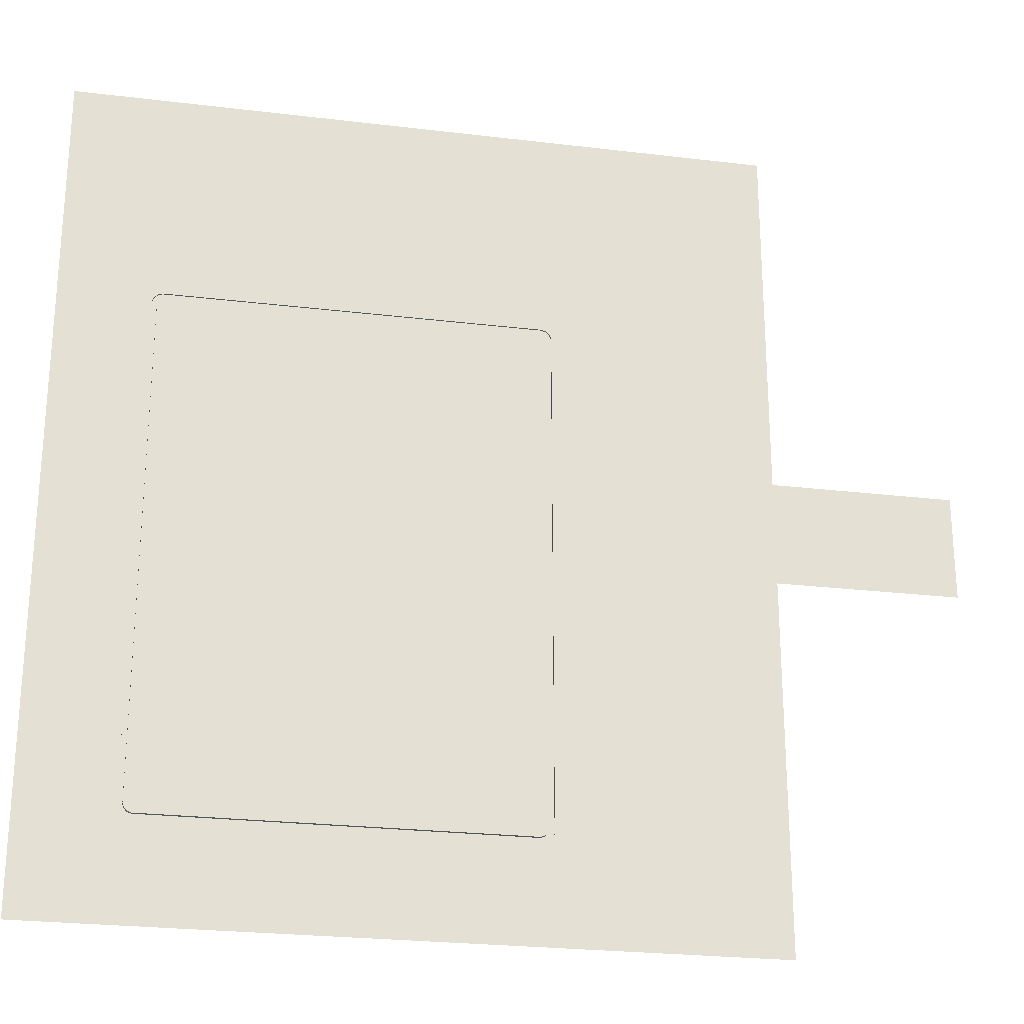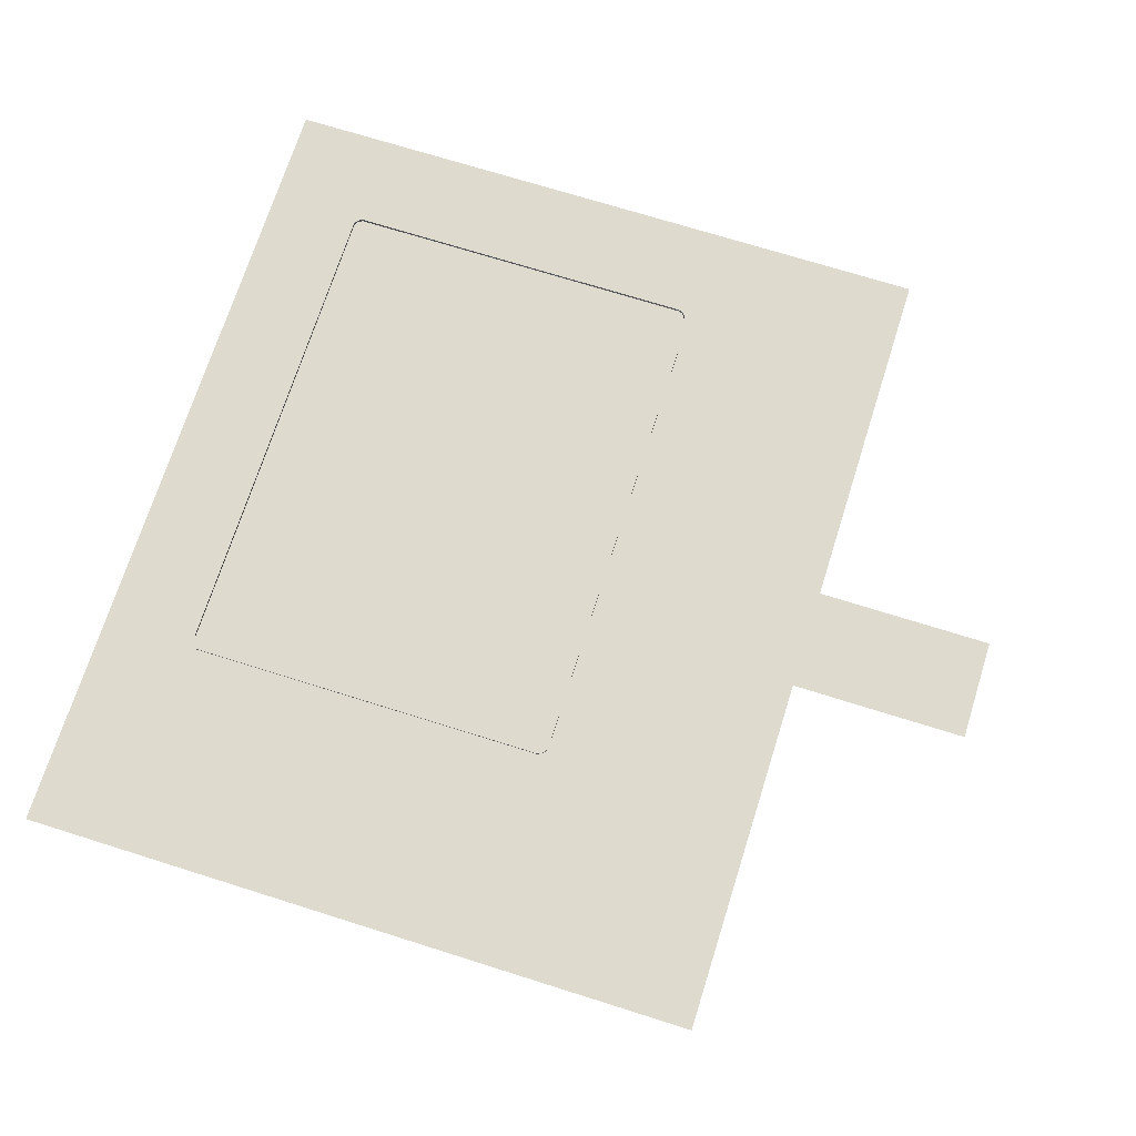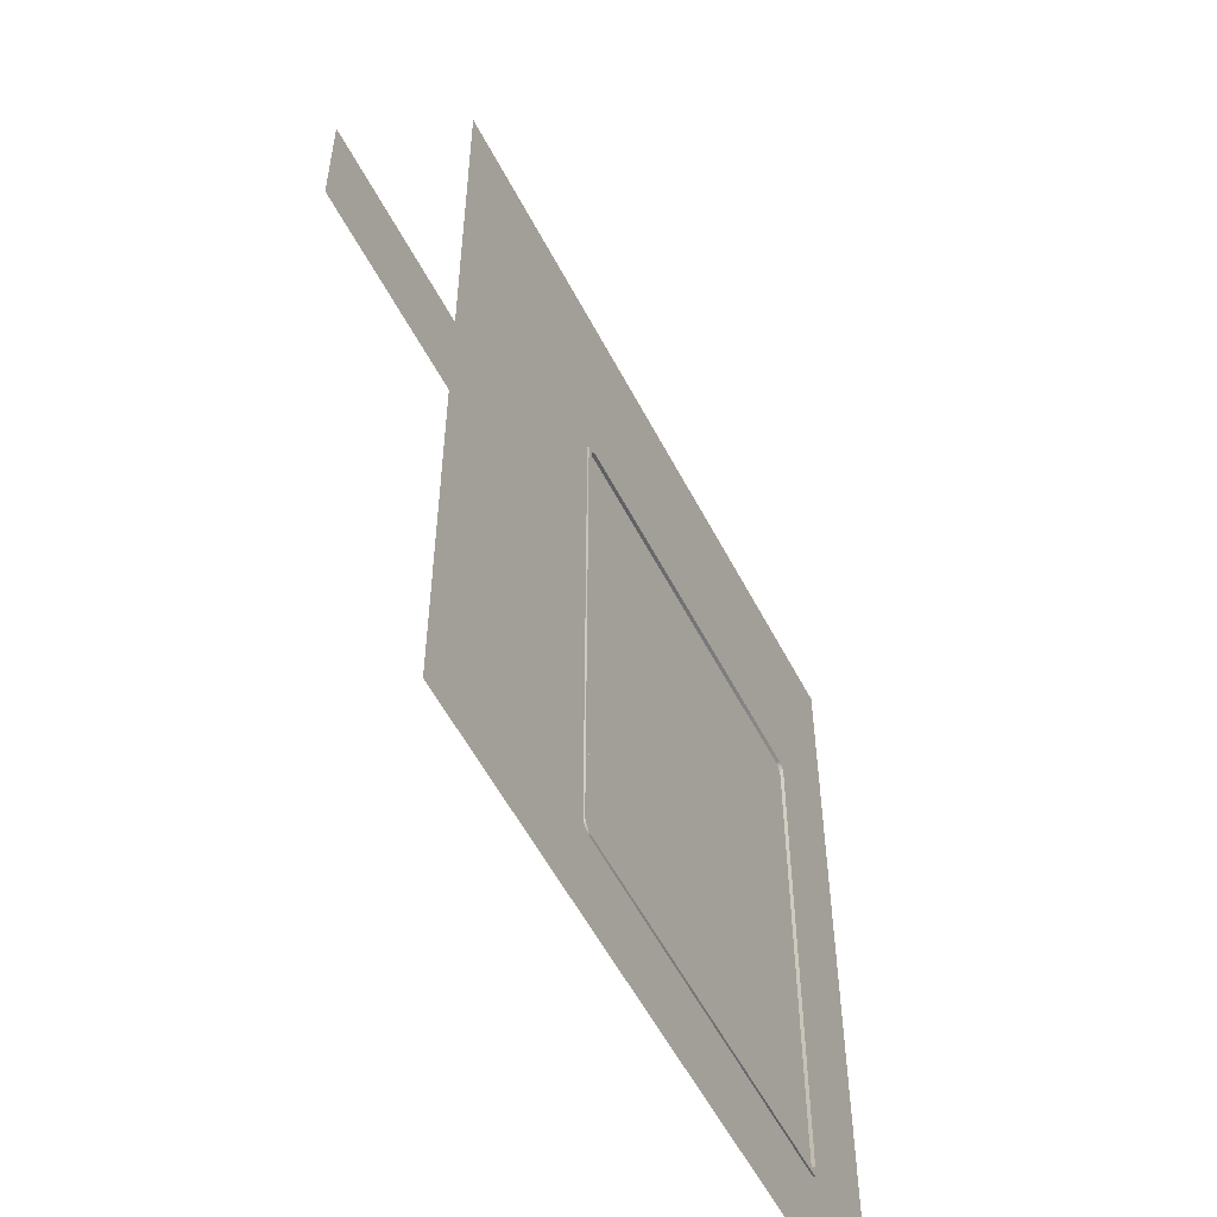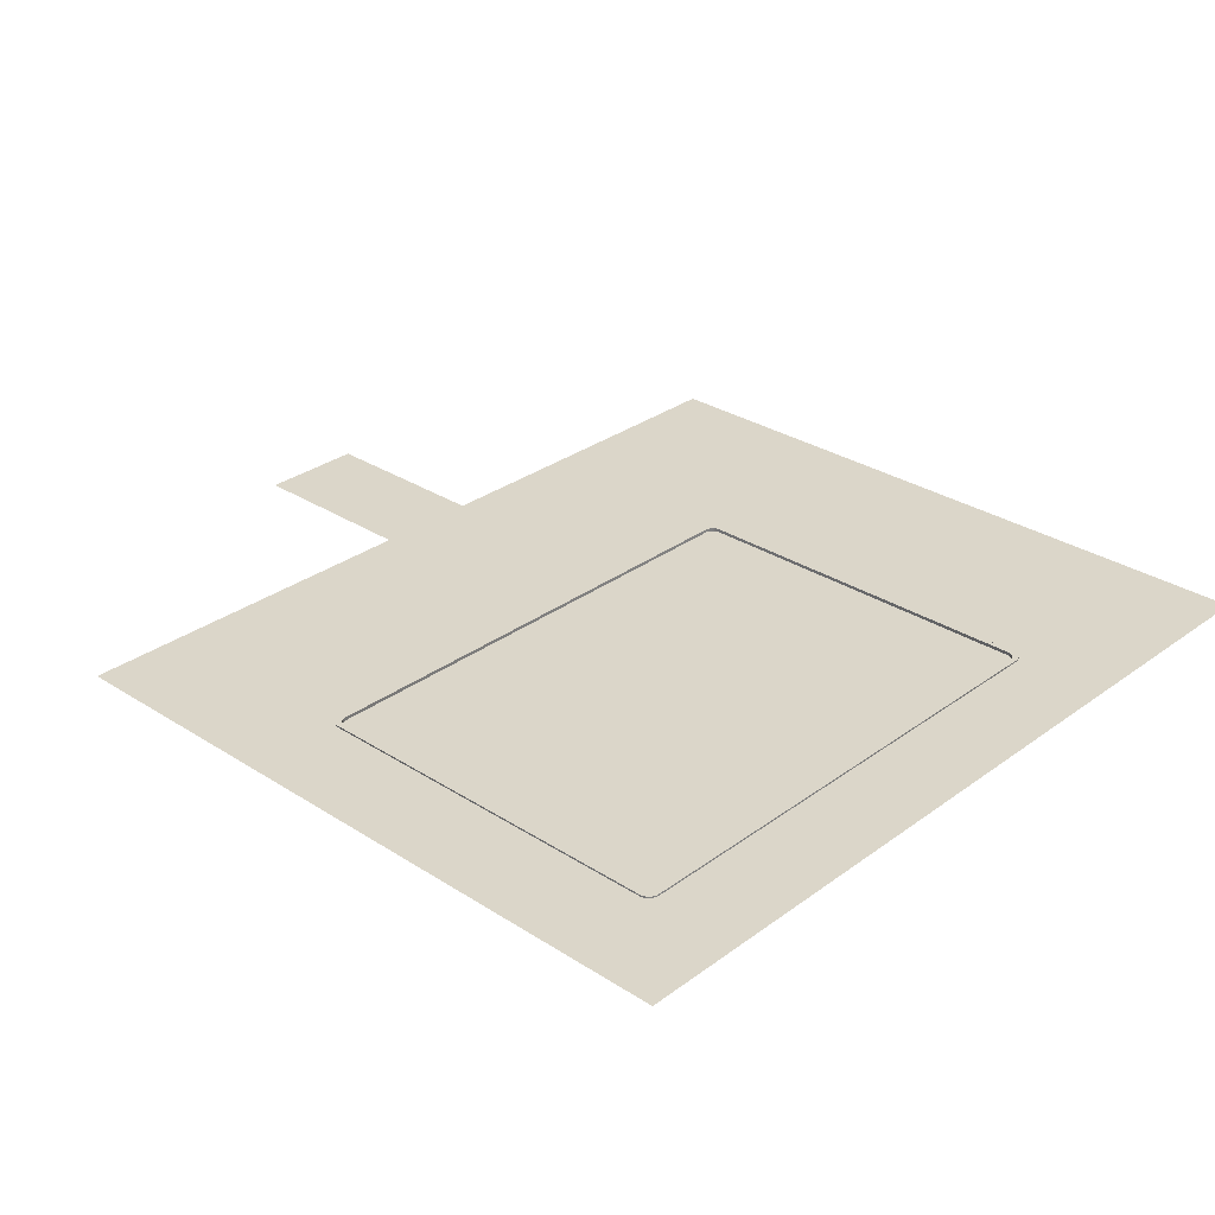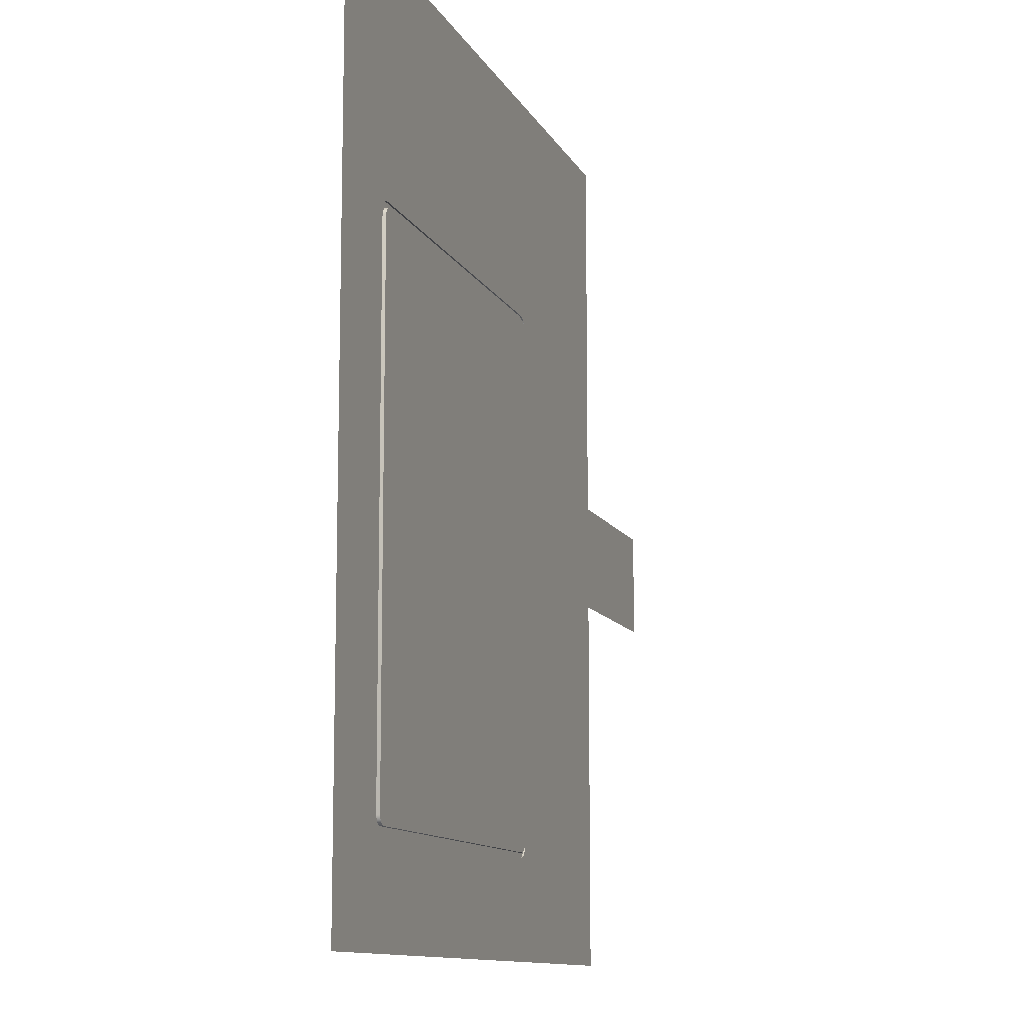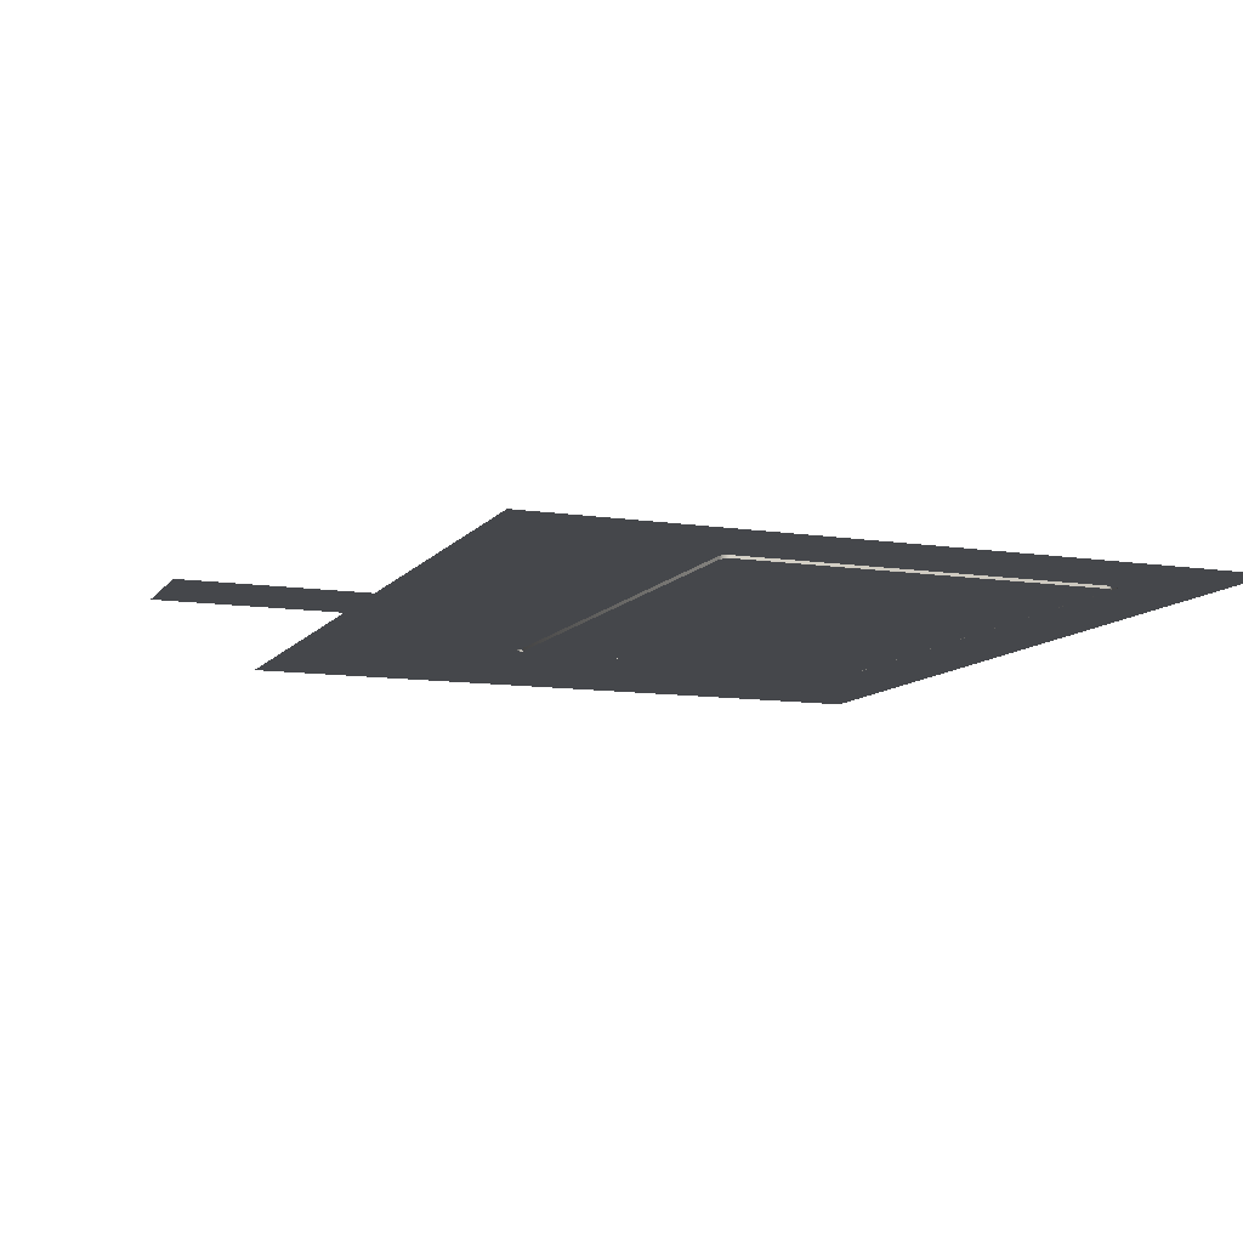
<metadata>
{"format":"obj","ext":"obj","renderer":"f3d","projection":"perspective","resolution":1024,"background":"white","views":[{"elev":-24.9,"azim":168.9,"up":"+Y"},{"elev":71.1,"azim":-162.5,"up":"+Z"},{"elev":-55.9,"azim":-62.9,"up":"+Y"},{"elev":29.9,"azim":43.2,"up":"+Z"},{"elev":-11.3,"azim":107.9,"up":"+Y"},{"elev":-10.2,"azim":-21.5,"up":"+Z"}]}
</metadata>
<code>
g Terrain2_scene48
v 10.45 6.139 0.05
v -0.8058 5.989 0.05
v -0.9115 6.139 0.05
v 10.35 5.989 0.05
v -1.039 -9.881 0.05
v -1.159 -9.761 5.007e-07
v -1.159 -9.761 0.05
v -1.205 -9.634 5.007e-07
v -1.205 -9.634 0.05
v -1.159 -9.761 5.007e-07
v -1.039 -9.881 0.05
v -1.039 -9.881 5.007e-07
v -0.9115 -9.927 0.05
v -0.9115 -9.927 5.007e-07
v 10.45 -9.927 0.05
v 10.45 -9.927 5.007e-07
v -1.055 -9.528 0.05
v -1.009 -9.648 -0.05
v -1.009 -9.648 0.05
v -1.055 -9.528 -0.05
v -1.055 5.739 0.05
v -1.055 5.739 -0.05
v -1.009 5.859 0.05
v -1.009 5.859 -0.05
v -0.926 5.942 0.05
v -0.926 5.942 -0.05
v 10.6 -9.528 -0.05
v 10.55 -9.648 0.05
v 10.55 -9.648 -0.05
v 10.6 -9.528 0.05
v 10.6 5.739 -0.05
v 10.6 -9.528 0.05
v 10.6 -9.528 -0.05
v 10.6 5.739 0.05
v 10.55 5.859 -0.05
v 10.55 5.859 0.05
v 10.47 5.942 -0.05
v 10.47 5.942 0.05
v -0.8058 5.989 0.05
v -0.926 5.942 -0.05
v -0.926 5.942 0.05
v -0.8058 5.989 -0.05
v 10.75 -9.634 0.05
v 10.6 5.739 0.05
v 10.75 5.845 0.05
v 10.6 -9.528 0.05
v -0.8058 -9.777 0.05
v 10.45 -9.927 0.05
v -0.9115 -9.927 0.05
v 10.35 -9.777 0.05
v -1.205 5.845 5.007e-07
v -1.205 -9.634 0.05
v -1.205 -9.634 5.007e-07
v -1.205 5.845 0.05
v -1.159 5.973 5.007e-07
v -1.159 5.973 0.05
v -1.039 6.092 5.007e-07
v 10.47 -9.731 0.05
v 10.55 -9.648 -0.05
v 10.55 -9.648 0.05
v 10.47 -9.731 -0.05
v 10.35 -9.777 0.05
v 10.47 -9.731 -0.05
v 10.47 -9.731 0.05
v 10.35 -9.777 -0.05
v -1.039 6.092 0.05
v -0.9115 6.139 5.007e-07
v -0.9115 6.139 0.05
v -1.039 6.092 5.007e-07
v -1.159 5.973 0.05
v 10.58 -9.881 0.05
v 10.45 -9.927 5.007e-07
v 10.45 -9.927 0.05
v 10.58 -9.881 5.007e-07
v 10.7 -9.761 0.05
v 10.58 -9.881 5.007e-07
v 10.7 -9.761 0.05
v 10.7 -9.761 5.007e-07
v 10.75 -9.634 0.05
v 10.75 -9.634 5.007e-07
v 10.75 5.845 0.05
v 10.75 5.845 5.007e-07
v 10.45 6.139 5.007e-07
v -0.9115 6.139 0.05
v -0.9115 6.139 5.007e-07
v 10.45 6.139 0.05
v 10.58 6.092 5.007e-07
v 10.58 6.092 0.05
v 10.7 5.973 5.007e-07
v 10.58 6.092 0.05
v 10.58 6.092 5.007e-07
v 10.7 5.973 0.05
v 10.75 5.845 5.007e-07
v 10.75 5.845 0.05
v 10.47 5.942 0.05
v 10.35 5.989 -0.05
v 10.35 5.989 0.05
v 10.47 5.942 -0.05
v 10.35 5.989 0.05
v -0.8058 5.989 -0.05
v -0.8058 5.989 0.05
v 10.35 5.989 -0.05
v -0.926 -9.731 0.05
v -0.8058 -9.777 -0.05
v -0.8058 -9.777 0.05
v -0.926 -9.731 -0.05
v -1.009 -9.648 0.05
v -1.009 -9.648 -0.05
v -1.055 5.739 0.05
v -1.205 -9.634 0.05
v -1.205 5.845 0.05
v -1.055 -9.528 0.05
v -0.926 -9.731 0.05
v -1.159 -9.761 0.05
v -1.009 -9.648 0.05
v -1.039 -9.881 0.05
v -1.009 -9.648 0.05
v -1.205 -9.634 0.05
v -1.055 -9.528 0.05
v -1.159 -9.761 0.05
v 10.55 -9.648 0.05
v 10.58 -9.881 0.05
v 10.47 -9.731 0.05
v 10.7 -9.761 0.05
v 10.47 5.942 0.05
v 10.7 5.973 0.05
v 10.55 5.859 0.05
v 10.58 6.092 0.05
v -1.009 5.859 0.05
v -1.039 6.092 0.05
v -0.926 5.942 0.05
v -1.159 5.973 0.05
v 10.47 -9.731 0.05
v 10.45 -9.927 0.05
v 10.35 -9.777 0.05
v 10.58 -9.881 0.05
v 10.55 5.859 0.05
v 10.75 5.845 0.05
v 10.6 5.739 0.05
v 10.7 5.973 0.05
v -0.926 5.942 0.05
v -0.9115 6.139 0.05
v -0.8058 5.989 0.05
v -1.039 6.092 0.05
v -0.8058 -9.777 0.05
v -1.039 -9.881 0.05
v -0.926 -9.731 0.05
v -0.9115 -9.927 0.05
v 10.6 -9.528 0.05
v 10.7 -9.761 0.05
v 10.55 -9.648 0.05
v 10.75 -9.634 0.05
v 10.35 5.989 0.05
v 10.58 6.092 0.05
v 10.47 5.942 0.05
v 10.45 6.139 0.05
v -1.055 5.739 0.05
v -1.159 5.973 0.05
v -1.009 5.859 0.05
v -1.205 5.845 0.05
v -0.8058 -9.777 0.05
v 10.35 -9.777 -0.05
v 10.35 -9.777 0.05
v -0.8058 -9.777 -0.05
v -13.51 1.599 5.007e-07
v -7.935 -1.601 5.007e-07
v -13.51 -1.601 5.007e-07
v -7.935 1.599 5.007e-07
v -1.205 -9.634 5.007e-07
v -7.935 -12.85 5.007e-07
v -7.935 12.85 5.007e-07
v -1.159 -9.761 5.007e-07
v -1.205 5.845 5.007e-07
v -1.039 -9.881 5.007e-07
v -0.9115 -9.927 5.007e-07
v 10.45 -9.927 5.007e-07
v -1.159 5.973 5.007e-07
v -1.039 6.092 5.007e-07
v -0.9115 6.139 5.007e-07
v 13.51 -12.85 5.007e-07
v 13.51 12.85 5.007e-07
v 10.58 -9.881 5.007e-07
v 10.45 6.139 5.007e-07
v 10.7 -9.761 5.007e-07
v 10.75 -9.634 5.007e-07
v 10.75 5.845 5.007e-07
v 10.58 6.092 5.007e-07
v 10.7 5.973 5.007e-07
v -0.8058 -9.777 -0.05
v 10.47 -9.731 -0.05
v 10.35 -9.777 -0.05
v 10.6 -9.528 -0.05
v 10.55 -9.648 -0.05
v 10.35 5.989 -0.05
v 10.55 5.859 -0.05
v 10.6 5.739 -0.05
v 10.47 5.942 -0.05
v -1.055 5.739 -0.05
v -1.009 -9.648 -0.05
v -0.926 -9.731 -0.05
v -1.055 -9.528 -0.05
v -0.926 5.942 -0.05
v -0.8058 5.989 -0.05
v -1.009 5.859 -0.05
g Terrain2_scene48_0
f 3 2 1
f 4 1 2
f 7 6 5
f 6 7 8
f 9 8 7
f 12 11 10
f 11 12 13
f 14 13 12
f 13 14 15
f 16 15 14
f 19 18 17
f 20 17 18
f 17 20 21
f 22 21 20
f 21 22 23
f 24 23 22
f 23 24 25
f 26 25 24
f 29 28 27
f 30 27 28
f 33 32 31
f 34 31 32
f 31 34 35
f 36 35 34
f 35 36 37
f 38 37 36
f 41 40 39
f 42 39 40
f 45 44 43
f 46 43 44
f 49 48 47
f 50 47 48
f 53 52 51
f 54 51 52
f 51 54 55
f 56 55 54
f 55 56 57
f 60 59 58
f 61 58 59
f 64 63 62
f 65 62 63
f 68 67 66
f 69 66 67
f 66 69 70
f 73 72 71
f 74 71 72
f 71 74 75
f 78 77 76
f 77 78 79
f 80 79 78
f 79 80 81
f 82 81 80
f 85 84 83
f 86 83 84
f 83 86 87
f 88 87 86
f 91 90 89
f 92 89 90
f 89 92 93
f 94 93 92
f 97 96 95
f 98 95 96
f 101 100 99
f 102 99 100
f 105 104 103
f 106 103 104
f 103 106 107
f 108 107 106
f 111 110 109
f 112 109 110
f 115 114 113
f 116 113 114
f 119 118 117
f 120 117 118
f 123 122 121
f 124 121 122
f 127 126 125
f 128 125 126
f 131 130 129
f 132 129 130
f 135 134 133
f 136 133 134
f 139 138 137
f 140 137 138
f 143 142 141
f 144 141 142
f 147 146 145
f 148 145 146
f 151 150 149
f 152 149 150
f 155 154 153
f 156 153 154
f 159 158 157
f 160 157 158
f 163 162 161
f 164 161 162
f 167 166 165
f 168 165 166
f 168 166 169
f 166 170 169
f 171 168 169
f 172 169 170
f 173 171 169
f 172 170 174
f 170 175 174
f 175 170 176
f 171 173 177
f 178 171 177
f 178 179 171
f 180 176 170
f 171 179 181
f 180 182 176
f 183 181 179
f 182 180 184
f 185 184 180
f 185 180 186
f 181 186 180
f 183 187 181
f 181 188 186
f 188 181 187
g Terrain2_scene48_1
f 191 190 189
f 190 192 189
f 193 192 190
f 192 194 189
f 195 194 192
f 196 195 192
f 197 194 195
f 194 198 189
f 189 198 199
f 200 189 199
f 198 201 199
f 202 198 194
f 203 202 194
f 204 198 202

</code>
